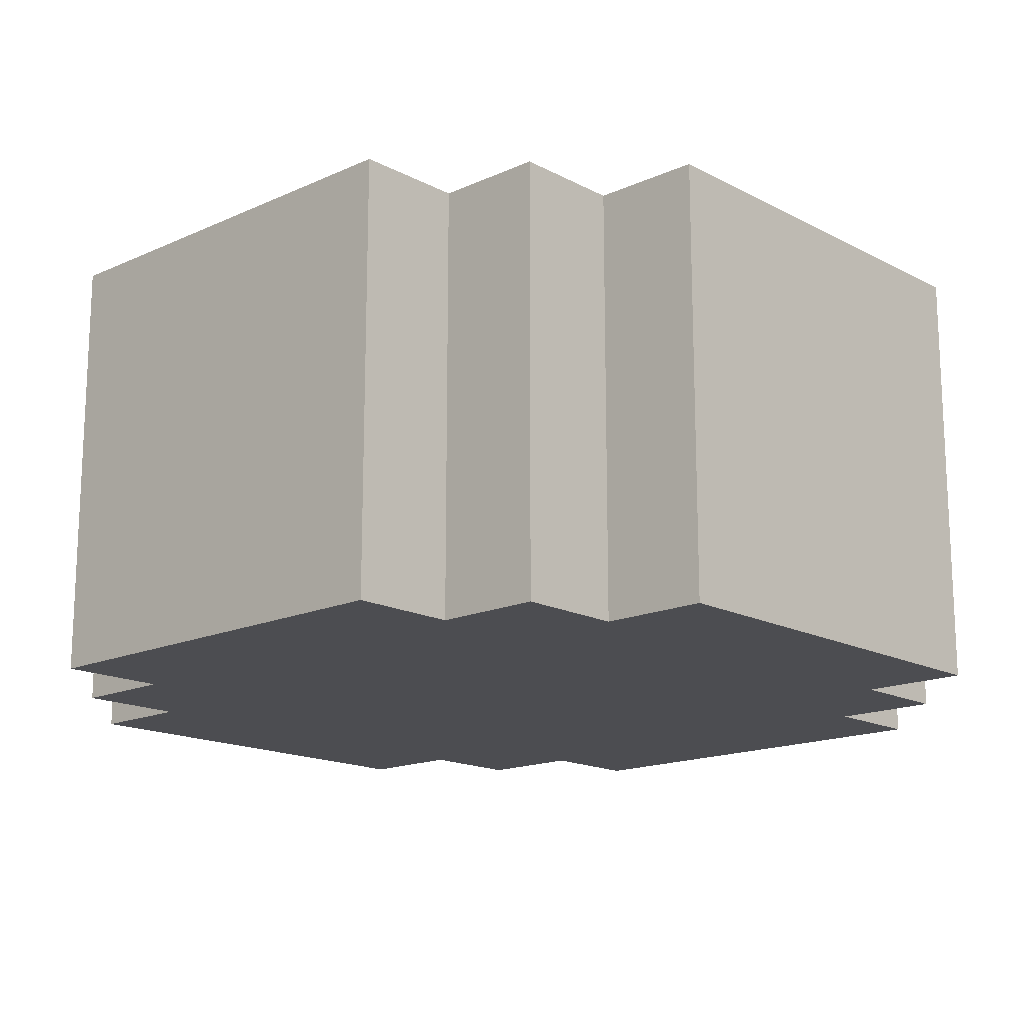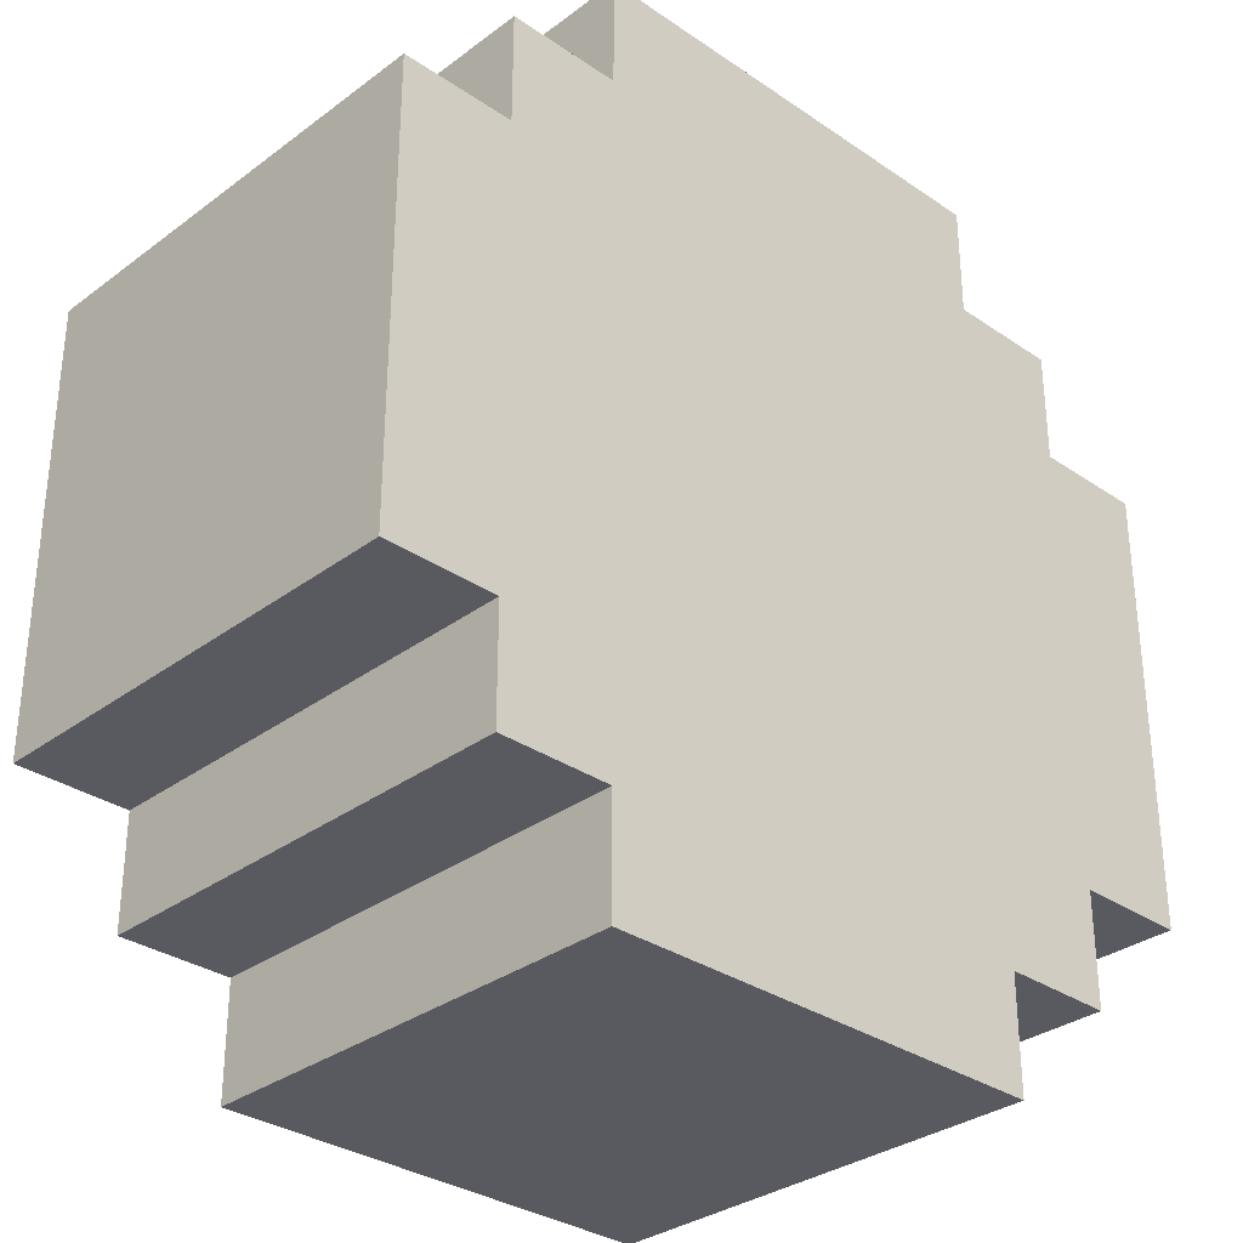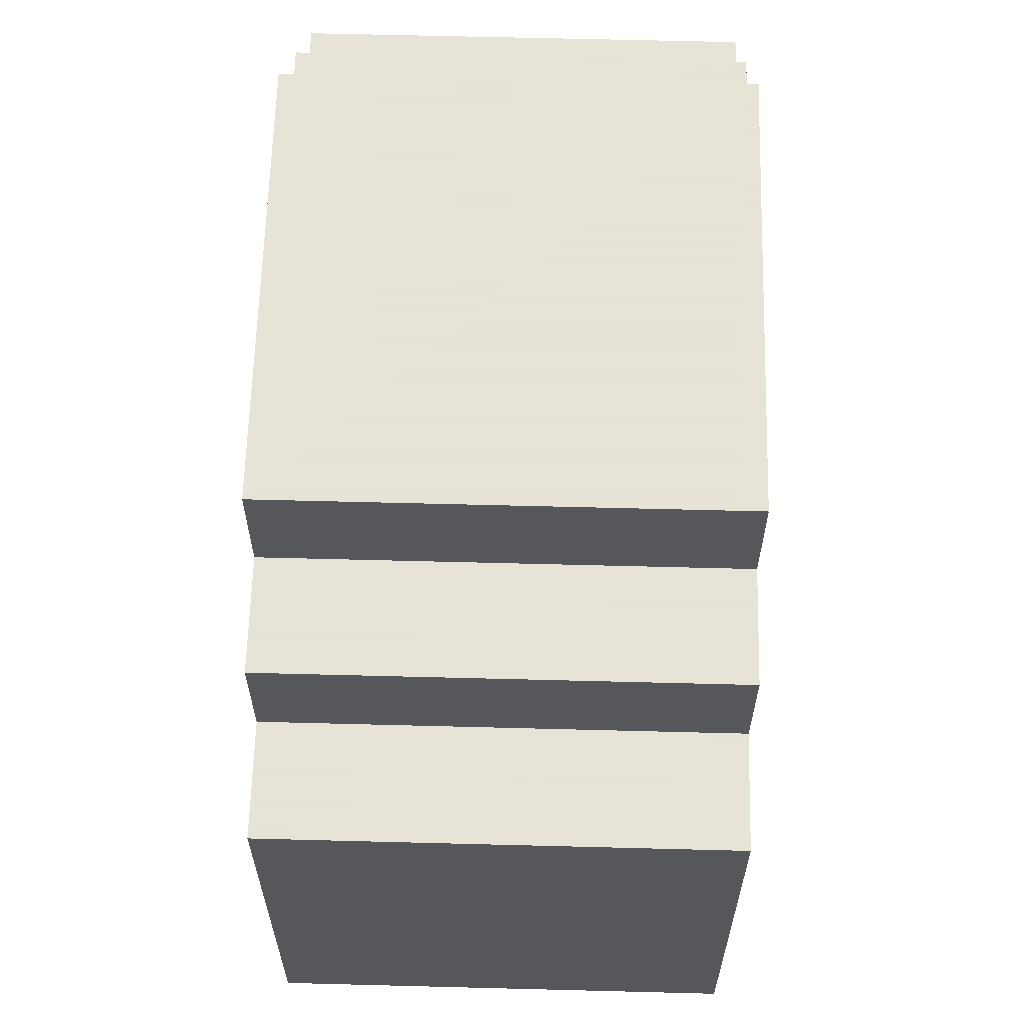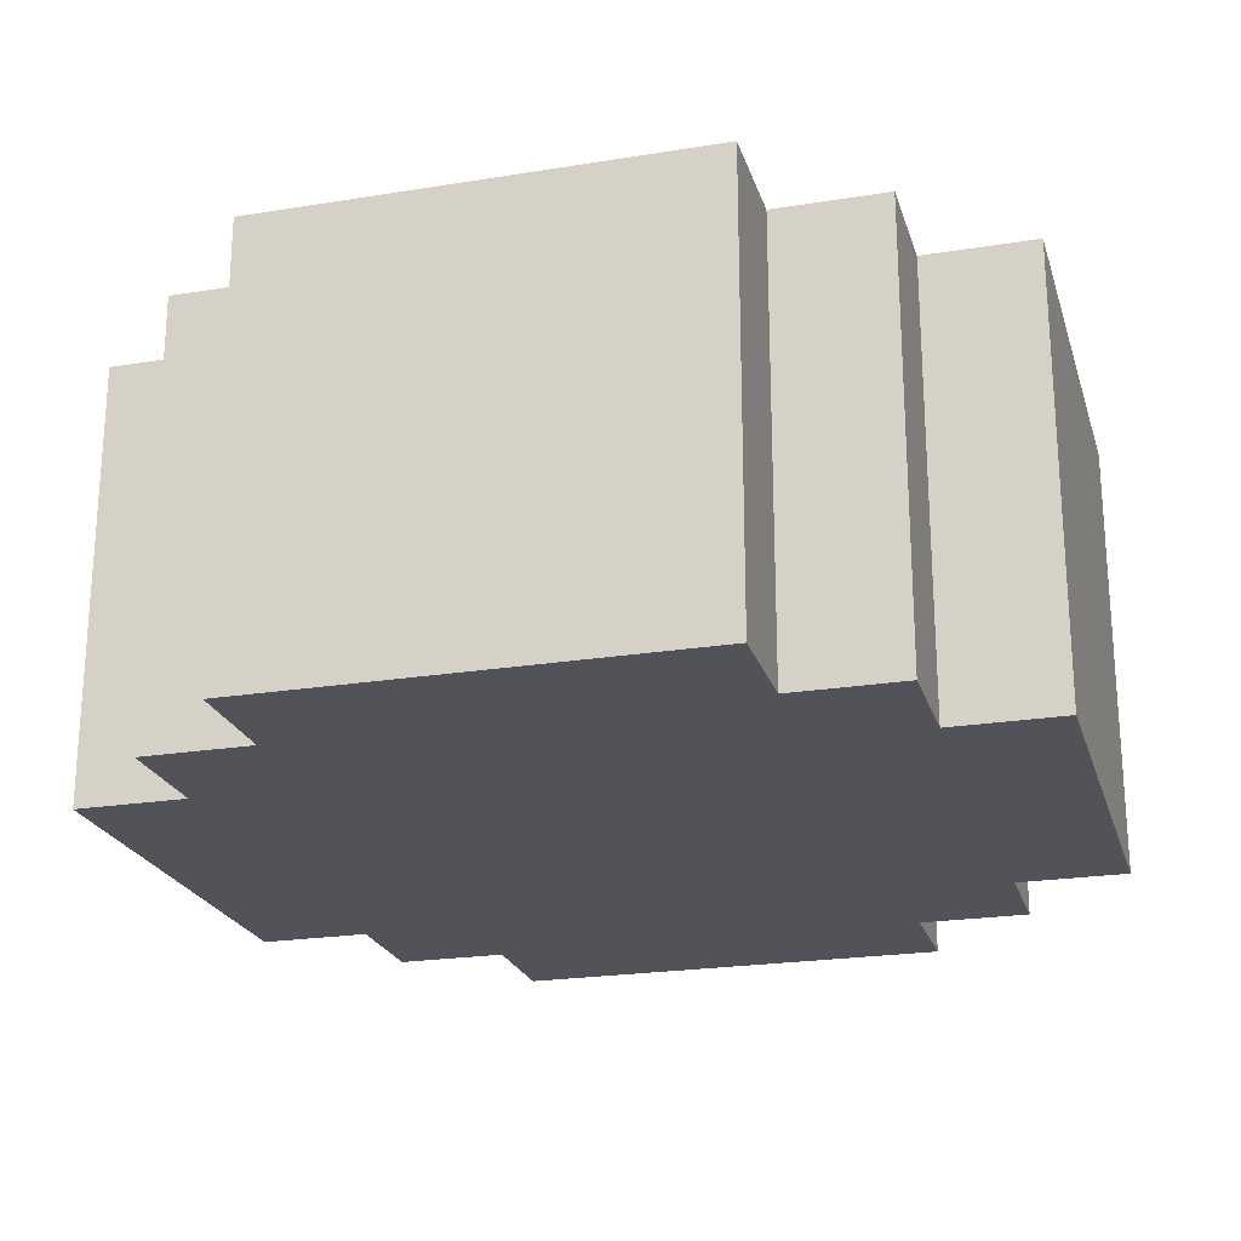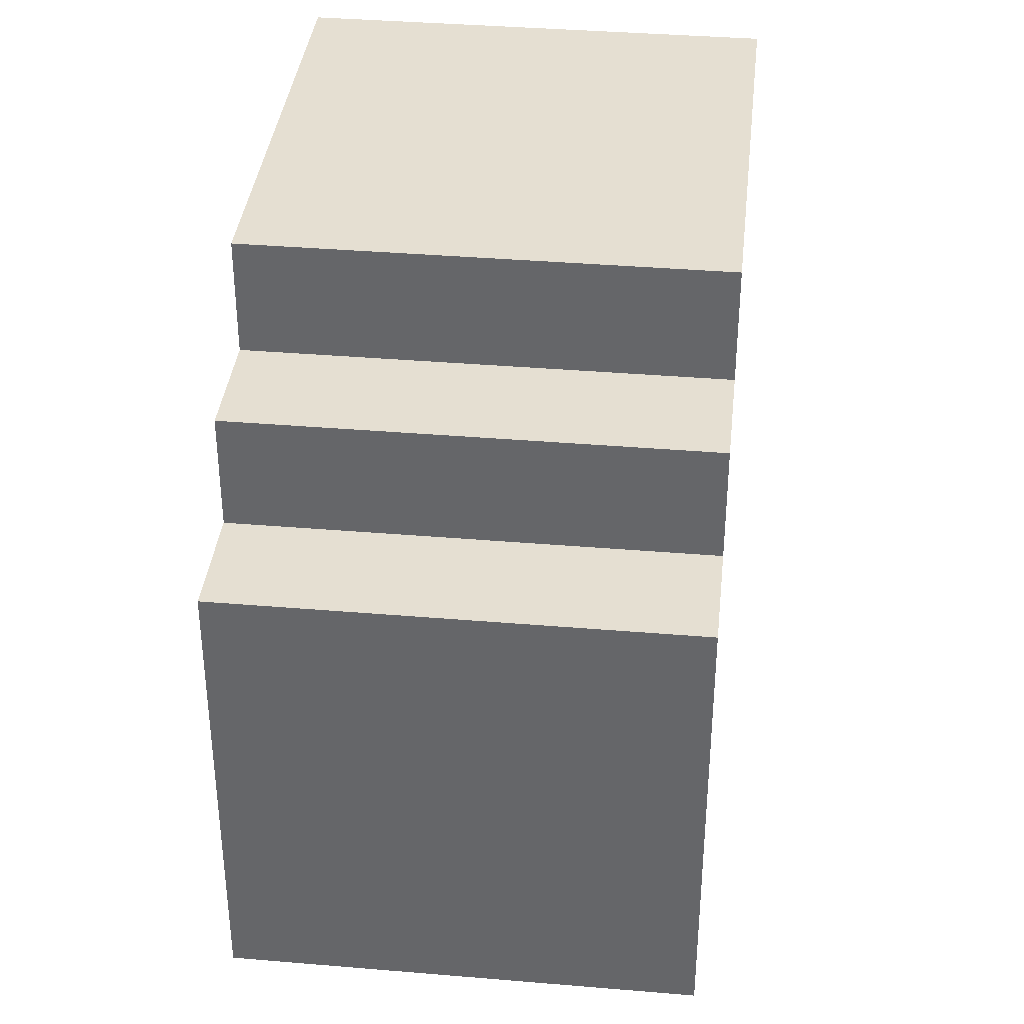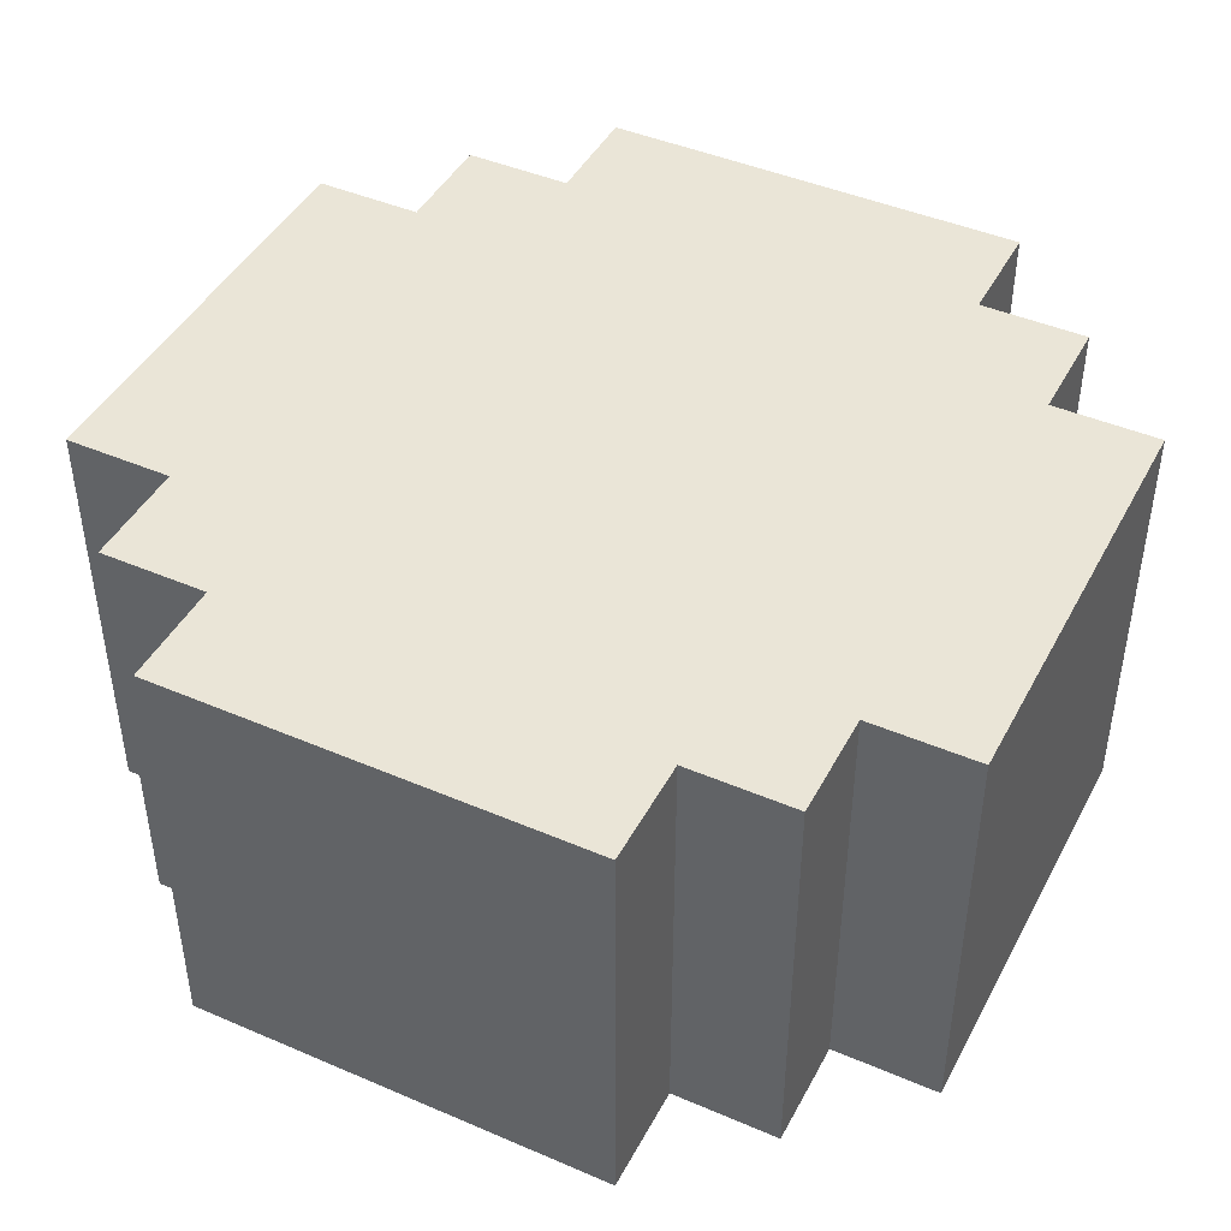
<metadata>
{"format":"obj","ext":"obj","renderer":"f3d","projection":"perspective","resolution":1024,"background":"white","views":[{"elev":-16.1,"azim":-137.1,"up":"+Z"},{"elev":-31.9,"azim":-43.8,"up":"+Y"},{"elev":62.8,"azim":-88.5,"up":"+Y"},{"elev":-22.7,"azim":-164.5,"up":"+Z"},{"elev":37.3,"azim":96.2,"up":"+Y"},{"elev":44.4,"azim":26.6,"up":"+Z"}]}
</metadata>
<code>
o
v 0.4 -0.2 -0.2
v 0.4 -0.2 0.2
v 0.4 0.2 -0.2
v 0.4 0.2 0.2
v 0.3 -0.3 -0.2
v 0.3 -0.3 0.2
v 0.3 -0.2 -0.2
v 0.3 -0.2 0.2
v 0.3 0.2 -0.2
v 0.3 0.2 0.2
v 0.3 0.3 -0.2
v 0.3 0.3 0.2
v 0.2 -0.4 -0.2
v 0.2 -0.4 0.2
v 0.2 -0.3 -0.2
v 0.2 -0.3 0.2
v 0.2 0.3 -0.2
v 0.2 0.3 0.2
v 0.2 0.4 -0.2
v 0.2 0.4 0.2
v -0.2 -0.4 -0.2
v -0.2 -0.4 0.2
v -0.2 -0.3 -0.2
v -0.2 -0.3 0.2
v -0.2 0.3 -0.2
v -0.2 0.3 0.2
v -0.2 0.4 -0.2
v -0.2 0.4 0.2
v -0.3 -0.3 -0.2
v -0.3 -0.3 0.2
v -0.3 -0.2 -0.2
v -0.3 -0.2 0.2
v -0.3 0.2 -0.2
v -0.3 0.2 0.2
v -0.3 0.3 -0.2
v -0.3 0.3 0.2
v -0.4 -0.2 -0.2
v -0.4 -0.2 0.2
v -0.4 0.2 -0.2
v -0.4 0.2 0.2
v 0.4 -0.2 -0.2
v 0.4 0.2 -0.2
v 0.3 -0.3 -0.2
v 0.3 -0.2 -0.2
v 0.3 -0.1 -0.2
v 0.3 0.1 -0.2
v 0.3 0.2 -0.2
v 0.3 0.3 -0.2
v 0.2 -0.4 -0.2
v 0.2 -0.3 -0.2
v 0.2 -0.2 -0.2
v 0.2 -0.1 -0.2
v 0.2 0.1 -0.2
v 0.2 0.2 -0.2
v 0.2 0.3 -0.2
v 0.2 0.4 -0.2
v 0.1 -0.3 -0.2
v 0.1 -0.2 -0.2
v 0.1 -0.1 -0.2
v 0.1 0.1 -0.2
v 0.1 0.2 -0.2
v 0.1 0.3 -0.2
v -0.1 -0.3 -0.2
v -0.1 -0.2 -0.2
v -0.1 -0.1 -0.2
v -0.1 0.1 -0.2
v -0.1 0.2 -0.2
v -0.1 0.3 -0.2
v -0.2 -0.4 -0.2
v -0.2 -0.3 -0.2
v -0.2 -0.2 -0.2
v -0.2 -0.1 -0.2
v -0.2 0.1 -0.2
v -0.2 0.2 -0.2
v -0.2 0.3 -0.2
v -0.2 0.4 -0.2
v -0.3 -0.3 -0.2
v -0.3 -0.2 -0.2
v -0.3 -0.1 -0.2
v -0.3 0.1 -0.2
v -0.3 0.2 -0.2
v -0.3 0.3 -0.2
v -0.4 -0.2 -0.2
v -0.4 0.2 -0.2
v 0.4 -0.2 0.2
v 0.4 0.2 0.2
v 0.3 -0.3 0.2
v 0.3 -0.2 0.2
v 0.3 -0.1 0.2
v 0.3 0.1 0.2
v 0.3 0.2 0.2
v 0.3 0.3 0.2
v 0.2 -0.4 0.2
v 0.2 -0.3 0.2
v 0.2 -0.2 0.2
v 0.2 -0.1 0.2
v 0.2 0.1 0.2
v 0.2 0.2 0.2
v 0.2 0.3 0.2
v 0.2 0.4 0.2
v 0.1 -0.3 0.2
v 0.1 -0.2 0.2
v 0.1 -0.1 0.2
v 0.1 0.1 0.2
v 0.1 0.2 0.2
v 0.1 0.3 0.2
v -0.1 -0.3 0.2
v -0.1 -0.2 0.2
v -0.1 -0.1 0.2
v -0.1 0.1 0.2
v -0.1 0.2 0.2
v -0.1 0.3 0.2
v -0.2 -0.4 0.2
v -0.2 -0.3 0.2
v -0.2 -0.2 0.2
v -0.2 -0.1 0.2
v -0.2 0.1 0.2
v -0.2 0.2 0.2
v -0.2 0.3 0.2
v -0.2 0.4 0.2
v -0.3 -0.3 0.2
v -0.3 -0.2 0.2
v -0.3 -0.1 0.2
v -0.3 0.1 0.2
v -0.3 0.2 0.2
v -0.3 0.3 0.2
v -0.4 -0.2 0.2
v -0.4 0.2 0.2
v 0.2 -0.4 -0.2
v -0.2 -0.4 -0.2
v 0.2 -0.4 0.2
v -0.2 -0.4 0.2
v 0.3 -0.3 -0.2
v 0.2 -0.3 -0.2
v -0.2 -0.3 -0.2
v -0.3 -0.3 -0.2
v 0.3 -0.3 0.2
v 0.2 -0.3 0.2
v -0.2 -0.3 0.2
v -0.3 -0.3 0.2
v 0.4 -0.2 -0.2
v 0.3 -0.2 -0.2
v -0.3 -0.2 -0.2
v -0.4 -0.2 -0.2
v 0.4 -0.2 0.2
v 0.3 -0.2 0.2
v -0.3 -0.2 0.2
v -0.4 -0.2 0.2
v 0.4 0.2 -0.2
v 0.3 0.2 -0.2
v -0.3 0.2 -0.2
v -0.4 0.2 -0.2
v 0.4 0.2 0.2
v 0.3 0.2 0.2
v -0.3 0.2 0.2
v -0.4 0.2 0.2
v 0.3 0.3 -0.2
v 0.2 0.3 -0.2
v -0.2 0.3 -0.2
v -0.3 0.3 -0.2
v 0.3 0.3 0.2
v 0.2 0.3 0.2
v -0.2 0.3 0.2
v -0.3 0.3 0.2
v 0.2 0.4 -0.2
v -0.2 0.4 -0.2
v 0.2 0.4 0.2
v -0.2 0.4 0.2
f 3 2 1
f 4 2 3
f 7 6 5
f 8 6 7
f 11 10 9
f 12 10 11
f 15 14 13
f 16 14 15
f 19 18 17
f 20 18 19
f 21 22 23
f 23 22 24
f 25 26 27
f 27 26 28
f 29 30 31
f 31 30 32
f 33 34 35
f 35 34 36
f 37 38 39
f 39 38 40
f 44 42 41
f 45 42 44
f 46 42 45
f 47 42 46
f 50 44 43
f 50 45 44
f 51 45 50
f 52 46 45
f 52 45 51
f 53 48 47
f 53 46 52
f 53 47 46
f 54 48 53
f 55 48 54
f 57 50 49
f 57 51 50
f 58 52 51
f 58 51 57
f 59 53 52
f 59 52 58
f 60 54 53
f 60 53 59
f 61 56 55
f 61 54 60
f 61 55 54
f 62 56 61
f 63 57 49
f 63 58 57
f 64 60 59
f 64 58 63
f 64 59 58
f 64 61 60
f 65 61 64
f 66 61 65
f 67 62 61
f 67 61 66
f 68 56 62
f 68 62 67
f 69 63 49
f 69 64 63
f 70 64 69
f 71 65 64
f 71 64 70
f 72 66 65
f 72 65 71
f 73 67 66
f 73 66 72
f 74 68 67
f 74 67 73
f 75 56 68
f 75 68 74
f 76 56 75
f 77 72 71
f 77 71 70
f 78 72 77
f 79 73 72
f 79 72 78
f 80 74 73
f 80 73 79
f 80 75 74
f 81 75 80
f 82 75 81
f 83 79 78
f 83 81 80
f 83 80 79
f 84 81 83
f 85 86 88
f 88 86 89
f 89 86 90
f 90 86 91
f 87 88 94
f 88 89 94
f 94 89 95
f 89 90 96
f 95 89 96
f 91 92 97
f 96 90 97
f 90 91 97
f 97 92 98
f 98 92 99
f 93 94 101
f 94 95 101
f 95 96 102
f 101 95 102
f 96 97 103
f 102 96 103
f 97 98 104
f 103 97 104
f 99 100 105
f 104 98 105
f 98 99 105
f 105 100 106
f 93 101 107
f 101 102 107
f 103 104 108
f 107 102 108
f 102 103 108
f 104 105 108
f 108 105 109
f 109 105 110
f 105 106 111
f 110 105 111
f 106 100 112
f 111 106 112
f 93 107 113
f 107 108 113
f 113 108 114
f 108 109 115
f 114 108 115
f 109 110 116
f 115 109 116
f 110 111 117
f 116 110 117
f 111 112 118
f 117 111 118
f 112 100 119
f 118 112 119
f 119 100 120
f 115 116 121
f 114 115 121
f 121 116 122
f 116 117 123
f 122 116 123
f 117 118 124
f 123 117 124
f 118 119 124
f 124 119 125
f 125 119 126
f 122 123 127
f 124 125 127
f 123 124 127
f 127 125 128
f 131 130 129
f 132 130 131
f 137 134 133
f 138 134 137
f 139 136 135
f 140 136 139
f 145 142 141
f 146 142 145
f 147 144 143
f 148 144 147
f 149 150 153
f 153 150 154
f 151 152 155
f 155 152 156
f 157 158 161
f 161 158 162
f 159 160 163
f 163 160 164
f 165 166 167
f 167 166 168

</code>
